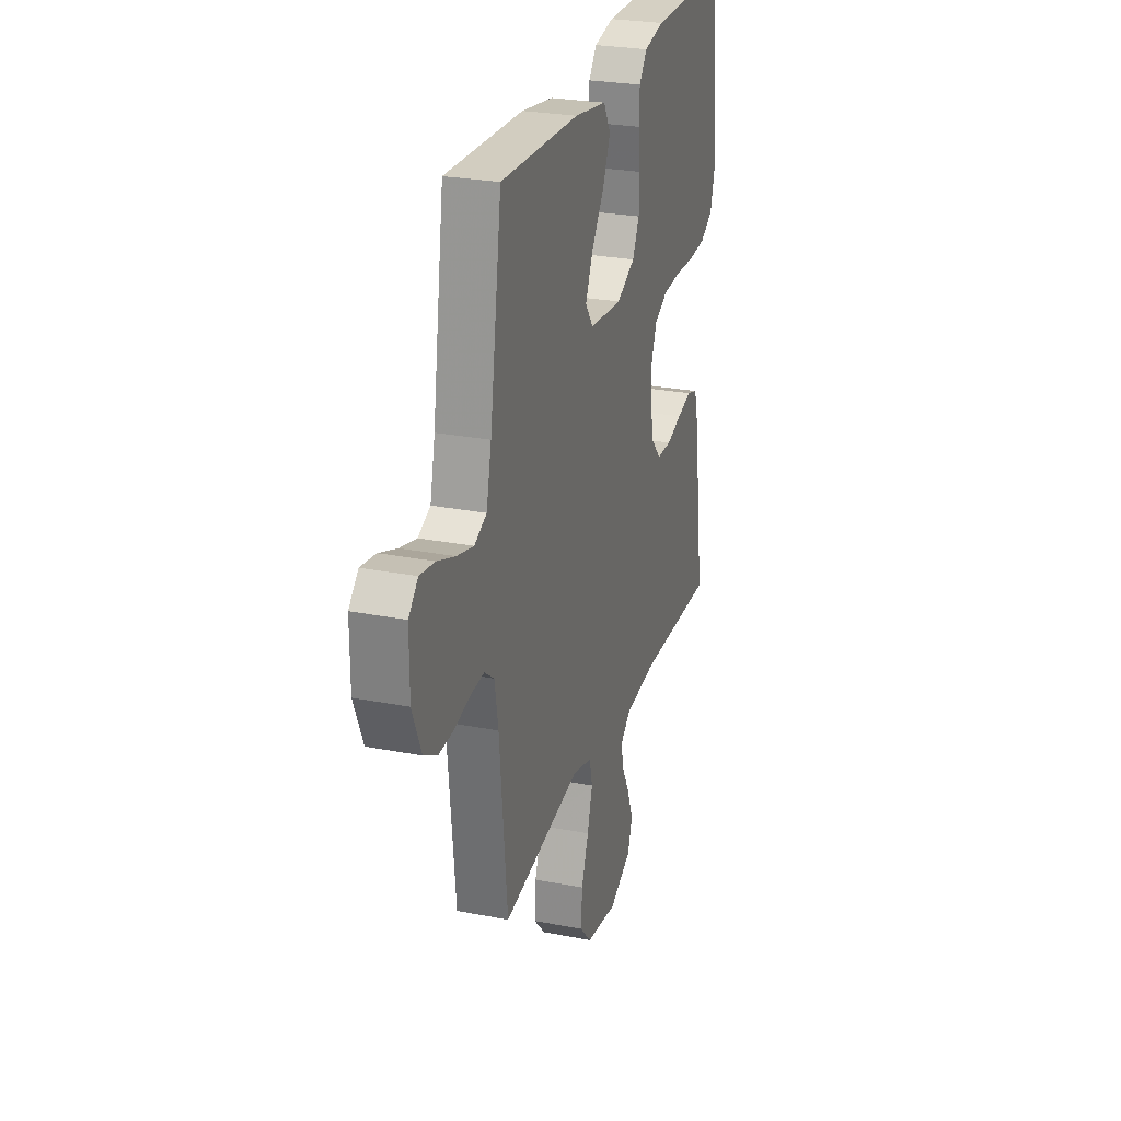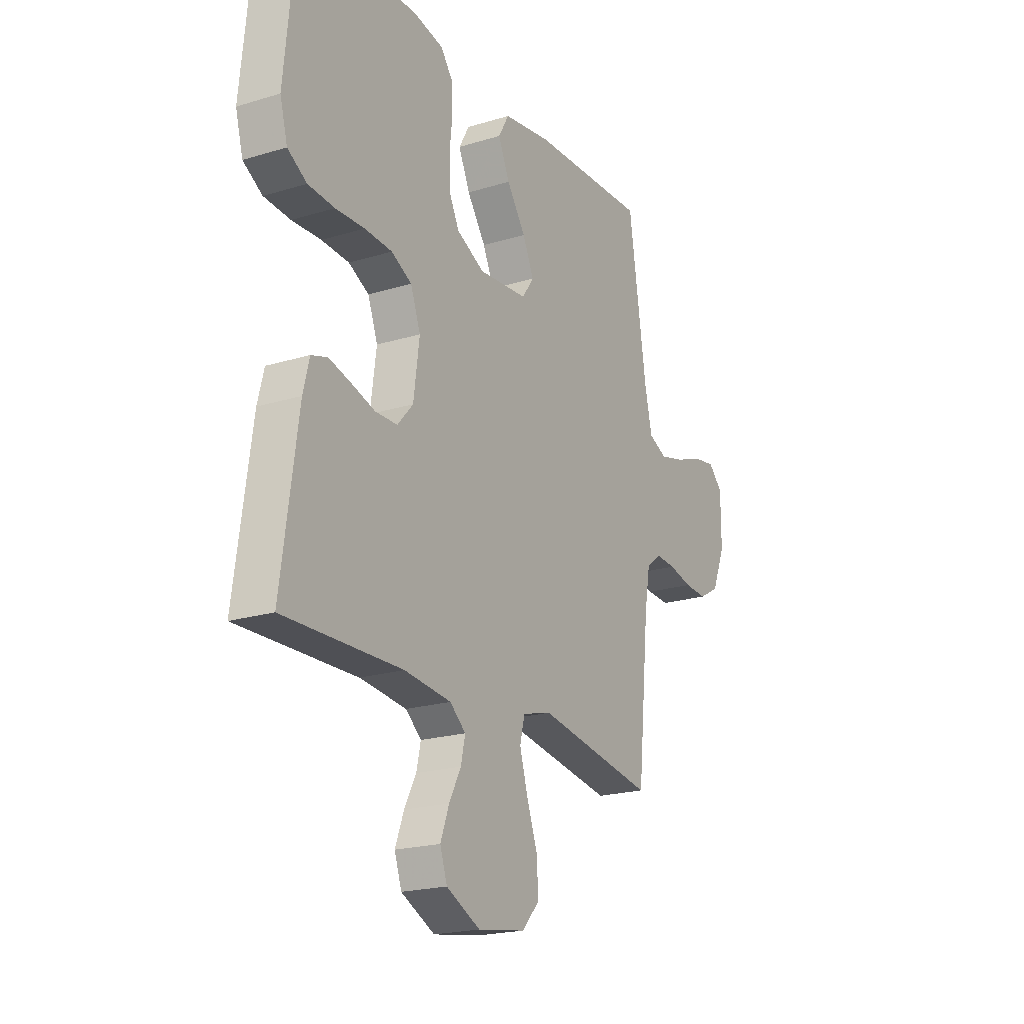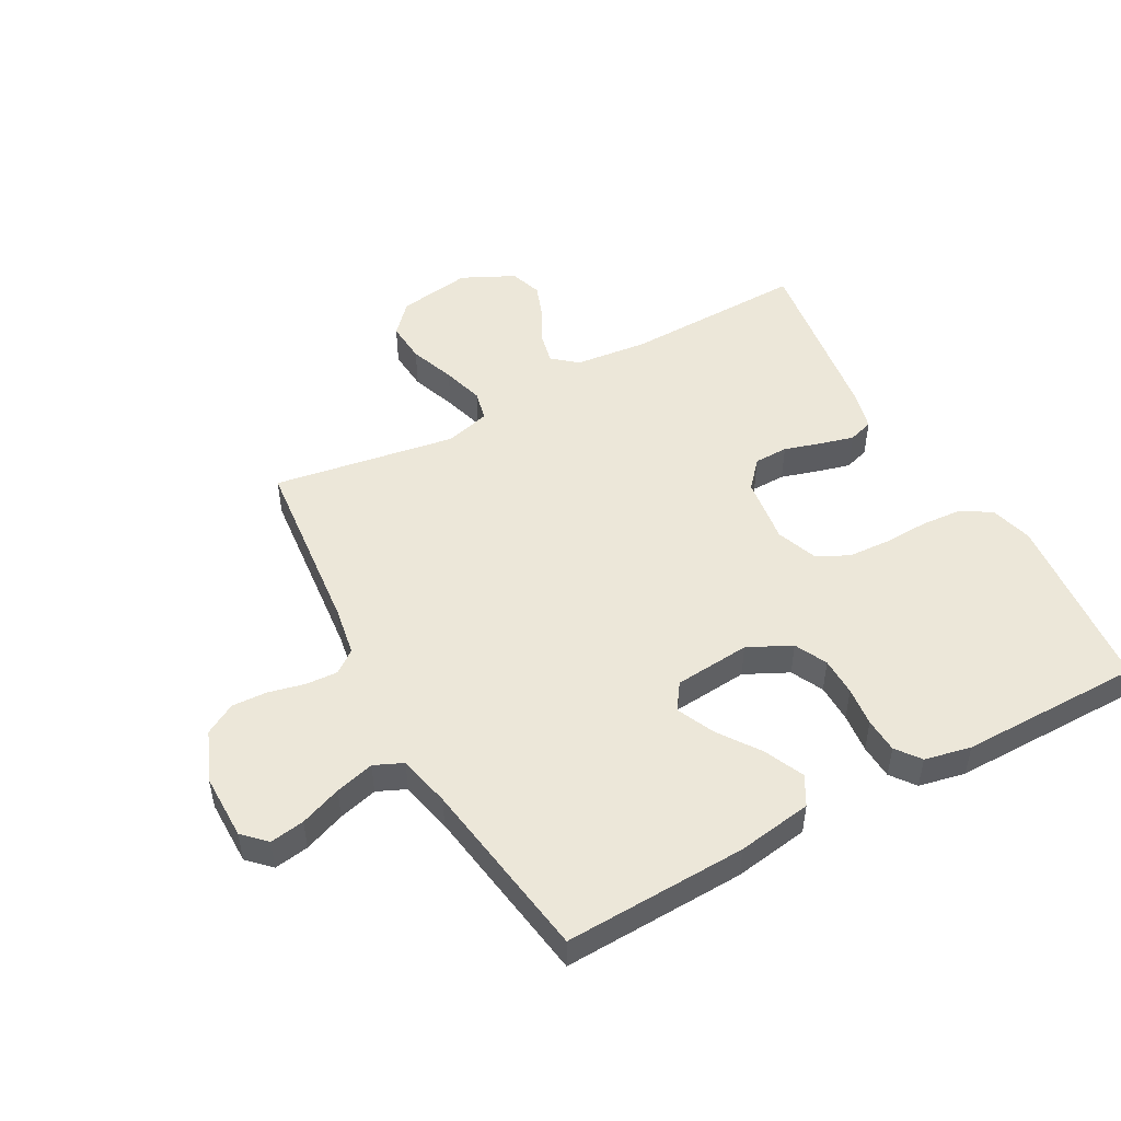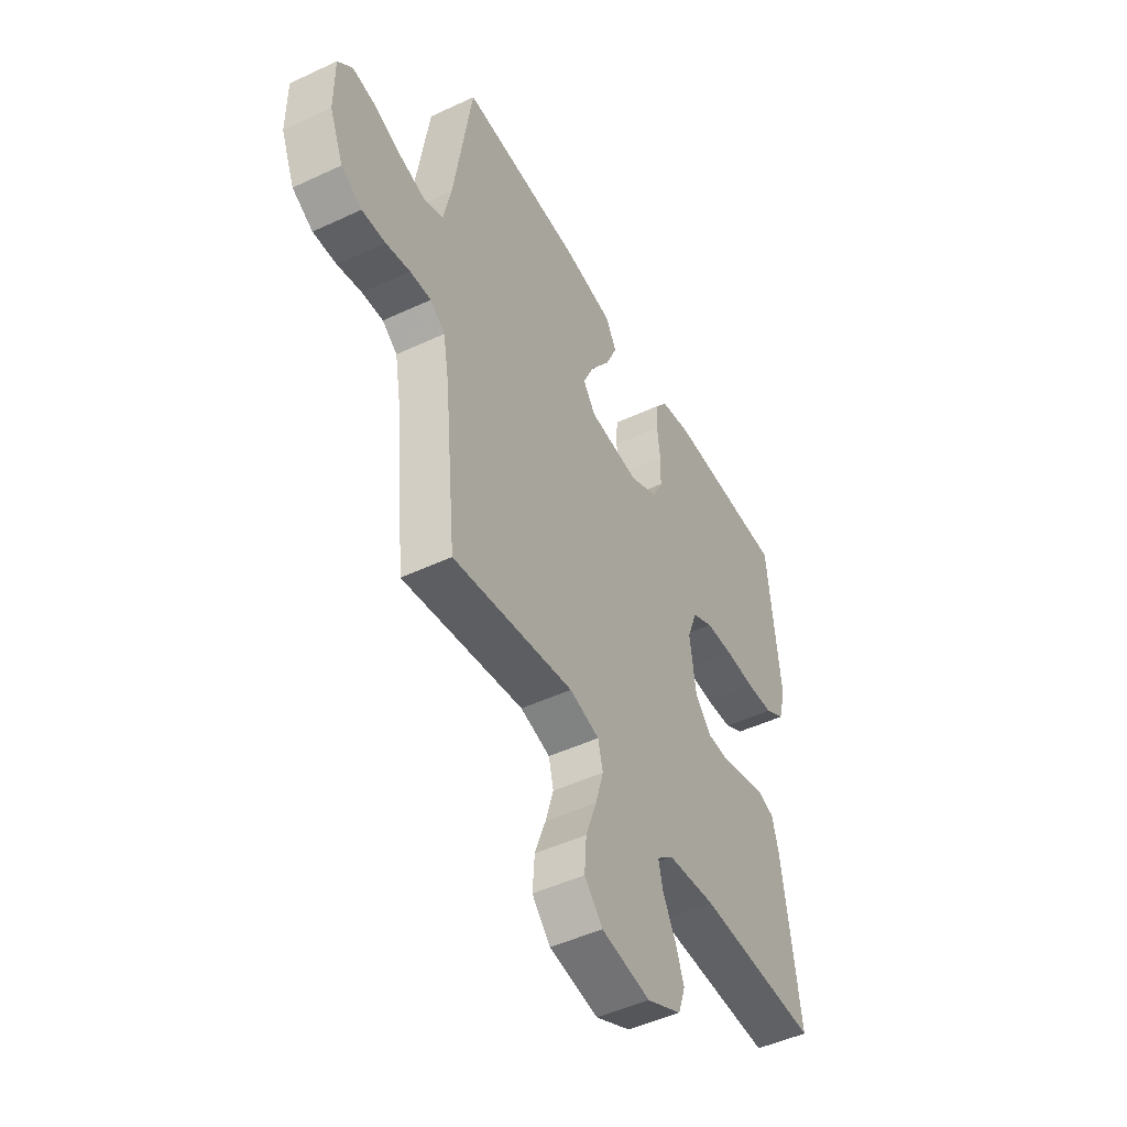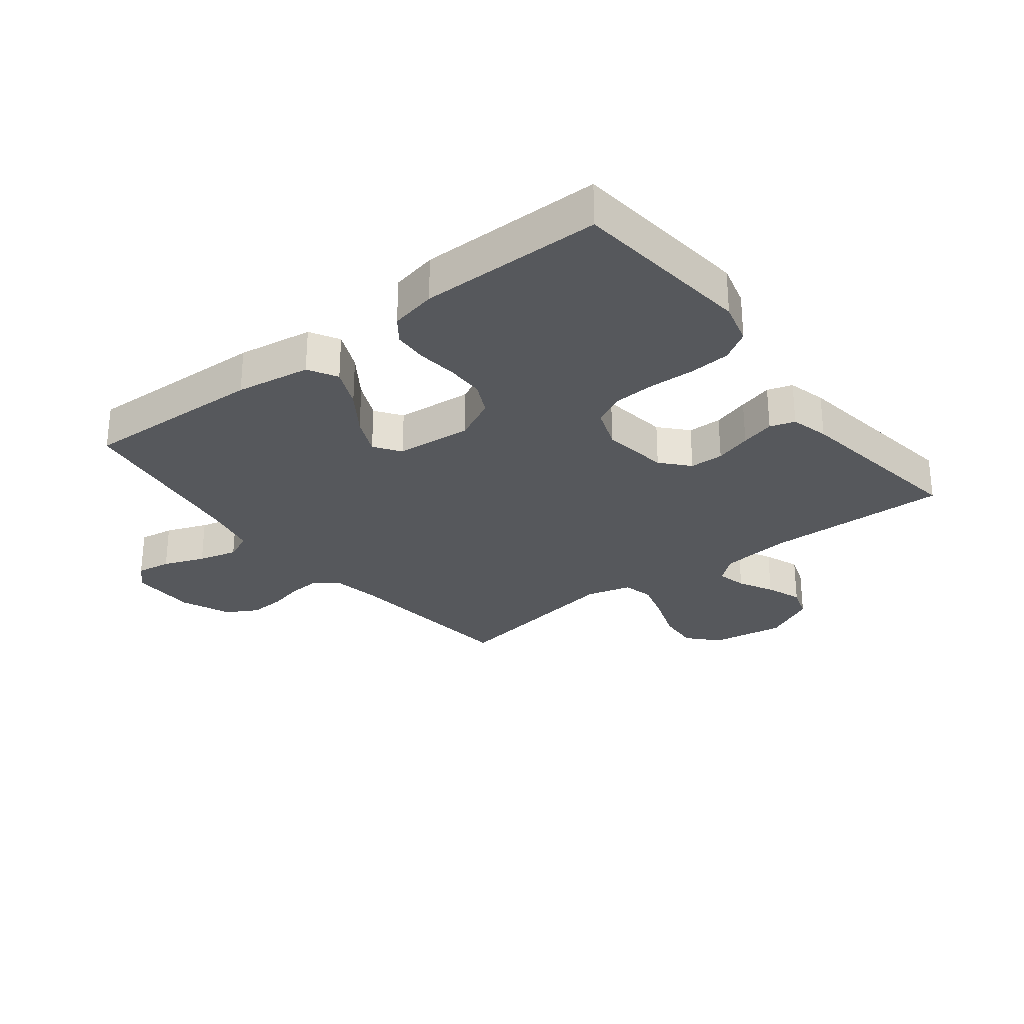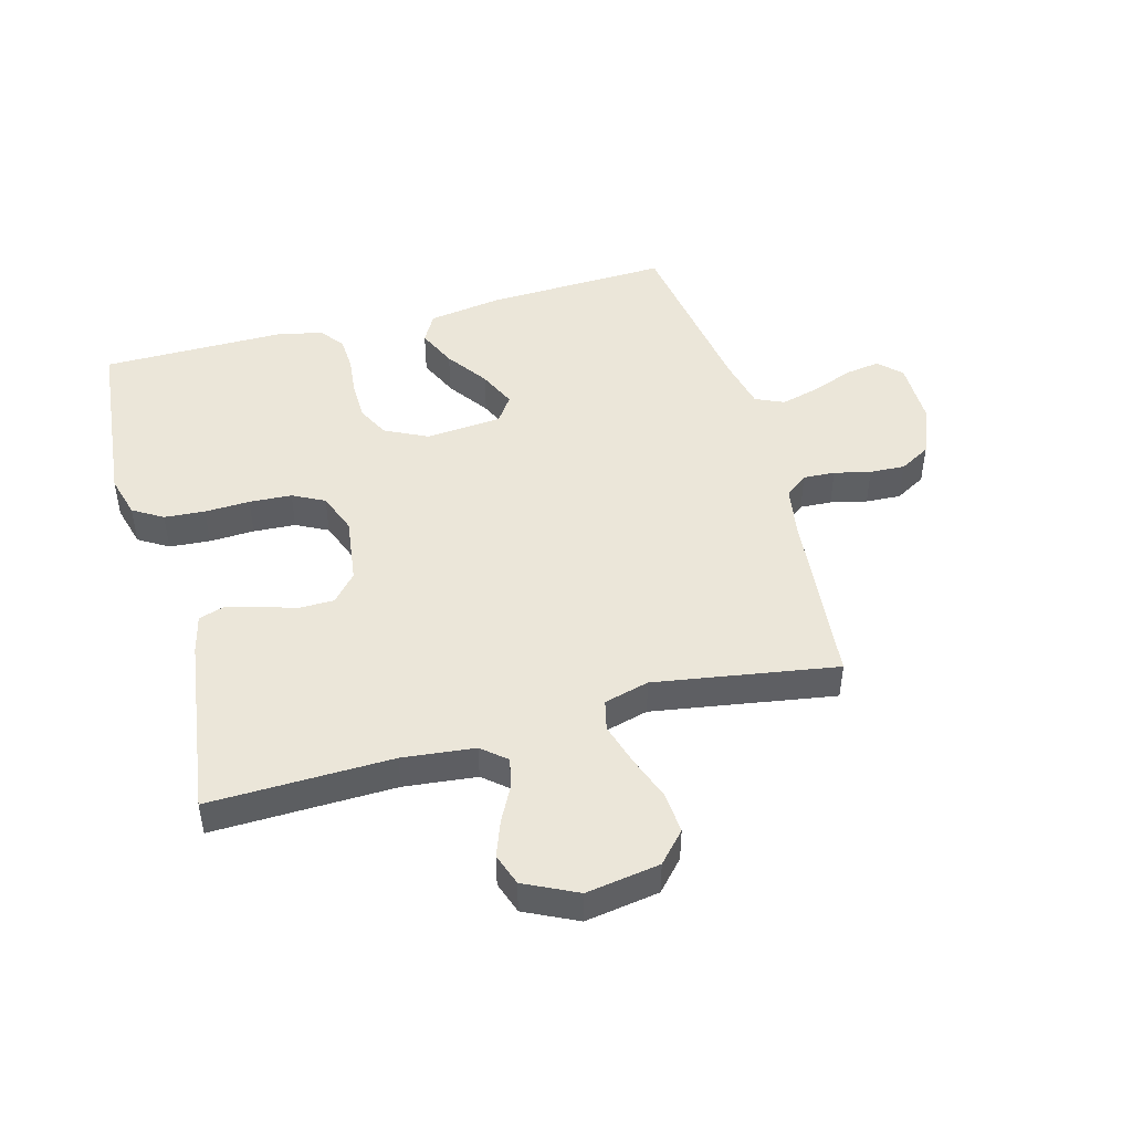
<metadata>
{"format":"obj","ext":"obj","renderer":"f3d","projection":"perspective","resolution":1024,"background":"white","views":[{"elev":26.5,"azim":-73.0,"up":"+Z"},{"elev":-20.6,"azim":119.0,"up":"+Z"},{"elev":49.8,"azim":-28.8,"up":"+Y"},{"elev":-48.2,"azim":-62.3,"up":"+Z"},{"elev":-28.2,"azim":38.0,"up":"+Y"},{"elev":46.7,"azim":164.6,"up":"+Y"}]}
</metadata>
<code>
v 0.5 0.07 -0.5
v 0.2 0.07 -0.493
v 0.081 0.07 -0.506
v 0.041 0.07 -0.54
v 0.052 0.07 -0.589
v 0.082 0.07 -0.646
v 0.104 0.07 -0.705
v 0.086 0.07 -0.758
v 0 0.07 -0.8
v -0.121 0.07 -0.781
v -0.166 0.07 -0.732
v -0.161 0.07 -0.664
v -0.134 0.07 -0.589
v -0.114 0.07 -0.521
v -0.126 0.07 -0.471
v -0.2 0.07 -0.451
v -0.5 0.07 -0.5
v -0.53 0.07 -0.2
v -0.544 0.07 -0.119
v -0.581 0.07 -0.091
v -0.633 0.07 -0.094
v -0.693 0.07 -0.108
v -0.751 0.07 -0.111
v -0.802 0.07 -0.082
v -0.836 0.07 0
v -0.836 0.07 0.109
v -0.8 0.07 0.145
v -0.743 0.07 0.136
v -0.675 0.07 0.11
v -0.611 0.07 0.093
v -0.564 0.07 0.114
v -0.545 0.07 0.2
v -0.5 0.07 0.5
v -0.2 0.07 0.489
v -0.077 0.07 0.47
v -0.05 0.07 0.422
v -0.079 0.07 0.357
v -0.127 0.07 0.288
v -0.155 0.07 0.226
v -0.125 0.07 0.183
v 0 0.07 0.172
v 0.071 0.07 0.207
v 0.097 0.07 0.26
v 0.098 0.07 0.323
v 0.091 0.07 0.388
v 0.094 0.07 0.445
v 0.124 0.07 0.485
v 0.2 0.07 0.501
v 0.5 0.07 0.5
v 0.53 0.07 0.2
v 0.511 0.07 0.13
v 0.462 0.07 0.1
v 0.395 0.07 0.095
v 0.321 0.07 0.098
v 0.251 0.07 0.094
v 0.199 0.07 0.067
v 0.174 0.07 0
v 0.189 0.07 -0.111
v 0.229 0.07 -0.156
v 0.285 0.07 -0.157
v 0.345 0.07 -0.139
v 0.401 0.07 -0.124
v 0.442 0.07 -0.137
v 0.458 0.07 -0.2
v 0.5 0 -0.5
v 0.2 0 -0.493
v 0.081 0 -0.506
v 0.041 0 -0.54
v 0.052 0 -0.589
v 0.082 0 -0.646
v 0.104 0 -0.705
v 0.086 0 -0.758
v 0 0 -0.8
v -0.121 0 -0.781
v -0.166 0 -0.732
v -0.161 0 -0.664
v -0.134 0 -0.589
v -0.114 0 -0.521
v -0.126 0 -0.471
v -0.2 0 -0.451
v -0.5 0 -0.5
v -0.53 0 -0.2
v -0.544 0 -0.119
v -0.581 0 -0.091
v -0.633 0 -0.094
v -0.693 0 -0.108
v -0.751 0 -0.111
v -0.802 0 -0.082
v -0.836 0 0
v -0.836 0 0.109
v -0.8 0 0.145
v -0.743 0 0.136
v -0.675 0 0.11
v -0.611 0 0.093
v -0.564 0 0.114
v -0.545 0 0.2
v -0.5 0 0.5
v -0.2 0 0.489
v -0.077 0 0.47
v -0.05 0 0.422
v -0.079 0 0.357
v -0.127 0 0.288
v -0.155 0 0.226
v -0.125 0 0.183
v 0 0 0.172
v 0.071 0 0.207
v 0.097 0 0.26
v 0.098 0 0.323
v 0.091 0 0.388
v 0.094 0 0.445
v 0.124 0 0.485
v 0.2 0 0.501
v 0.5 0 0.5
v 0.53 0 0.2
v 0.511 0 0.13
v 0.462 0 0.1
v 0.395 0 0.095
v 0.321 0 0.098
v 0.251 0 0.094
v 0.199 0 0.067
v 0.174 0 0
v 0.189 0 -0.111
v 0.229 0 -0.156
v 0.285 0 -0.157
v 0.345 0 -0.139
v 0.401 0 -0.124
v 0.442 0 -0.137
v 0.458 0 -0.2
f 63 64 1 2
f 60 61 62 63
f 60 63 2 3
f 59 60 3 4
f 58 59 4
f 57 58 4
f 51 52 53 54
f 51 54 55
f 50 51 55
f 49 50 55
f 48 49 55 56
f 44 45 46 47
f 43 44 47 48
f 35 36 37 38
f 35 38 39
f 32 33 34 35
f 31 32 35 39
f 30 31 39 40
f 26 27 28 29
f 26 29 30
f 25 26 30
f 21 22 23 24
f 20 21 24 25
f 16 17 18
f 15 16 18 19
f 10 11 12 13
f 10 13 14
f 9 10 14
f 8 9 14 15
f 5 6 7 8
f 4 5 8 15
f 43 48 56 57
f 42 43 57 4
f 41 42 4 15
f 40 41 15 19
f 20 25 30 40
f 19 20 40
f 66 65 128 127
f 127 126 125 124
f 67 66 127 124
f 68 67 124 123
f 68 123 122
f 68 122 121
f 118 117 116 115
f 119 118 115
f 119 115 114
f 119 114 113
f 120 119 113 112
f 111 110 109 108
f 112 111 108 107
f 102 101 100 99
f 103 102 99
f 99 98 97 96
f 103 99 96 95
f 104 103 95 94
f 93 92 91 90
f 94 93 90
f 94 90 89
f 88 87 86 85
f 89 88 85 84
f 82 81 80
f 83 82 80 79
f 77 76 75 74
f 78 77 74
f 78 74 73
f 79 78 73 72
f 72 71 70 69
f 79 72 69 68
f 121 120 112 107
f 68 121 107 106
f 79 68 106 105
f 83 79 105 104
f 104 94 89 84
f 104 84 83
f 1 65 66 2
f 2 66 67 3
f 3 67 68 4
f 4 68 69 5
f 5 69 70 6
f 6 70 71 7
f 7 71 72 8
f 8 72 73 9
f 9 73 74 10
f 10 74 75 11
f 11 75 76 12
f 12 76 77 13
f 13 77 78 14
f 14 78 79 15
f 15 79 80 16
f 16 80 81 17
f 17 81 82 18
f 18 82 83 19
f 19 83 84 20
f 20 84 85 21
f 21 85 86 22
f 22 86 87 23
f 23 87 88 24
f 24 88 89 25
f 25 89 90 26
f 26 90 91 27
f 27 91 92 28
f 28 92 93 29
f 29 93 94 30
f 30 94 95 31
f 31 95 96 32
f 32 96 97 33
f 33 97 98 34
f 34 98 99 35
f 35 99 100 36
f 36 100 101 37
f 37 101 102 38
f 38 102 103 39
f 39 103 104 40
f 40 104 105 41
f 41 105 106 42
f 42 106 107 43
f 43 107 108 44
f 44 108 109 45
f 45 109 110 46
f 46 110 111 47
f 47 111 112 48
f 48 112 113 49
f 49 113 114 50
f 50 114 115 51
f 51 115 116 52
f 52 116 117 53
f 53 117 118 54
f 54 118 119 55
f 55 119 120 56
f 56 120 121 57
f 57 121 122 58
f 58 122 123 59
f 59 123 124 60
f 60 124 125 61
f 61 125 126 62
f 62 126 127 63
f 63 127 128 64
f 64 128 65 1

</code>
